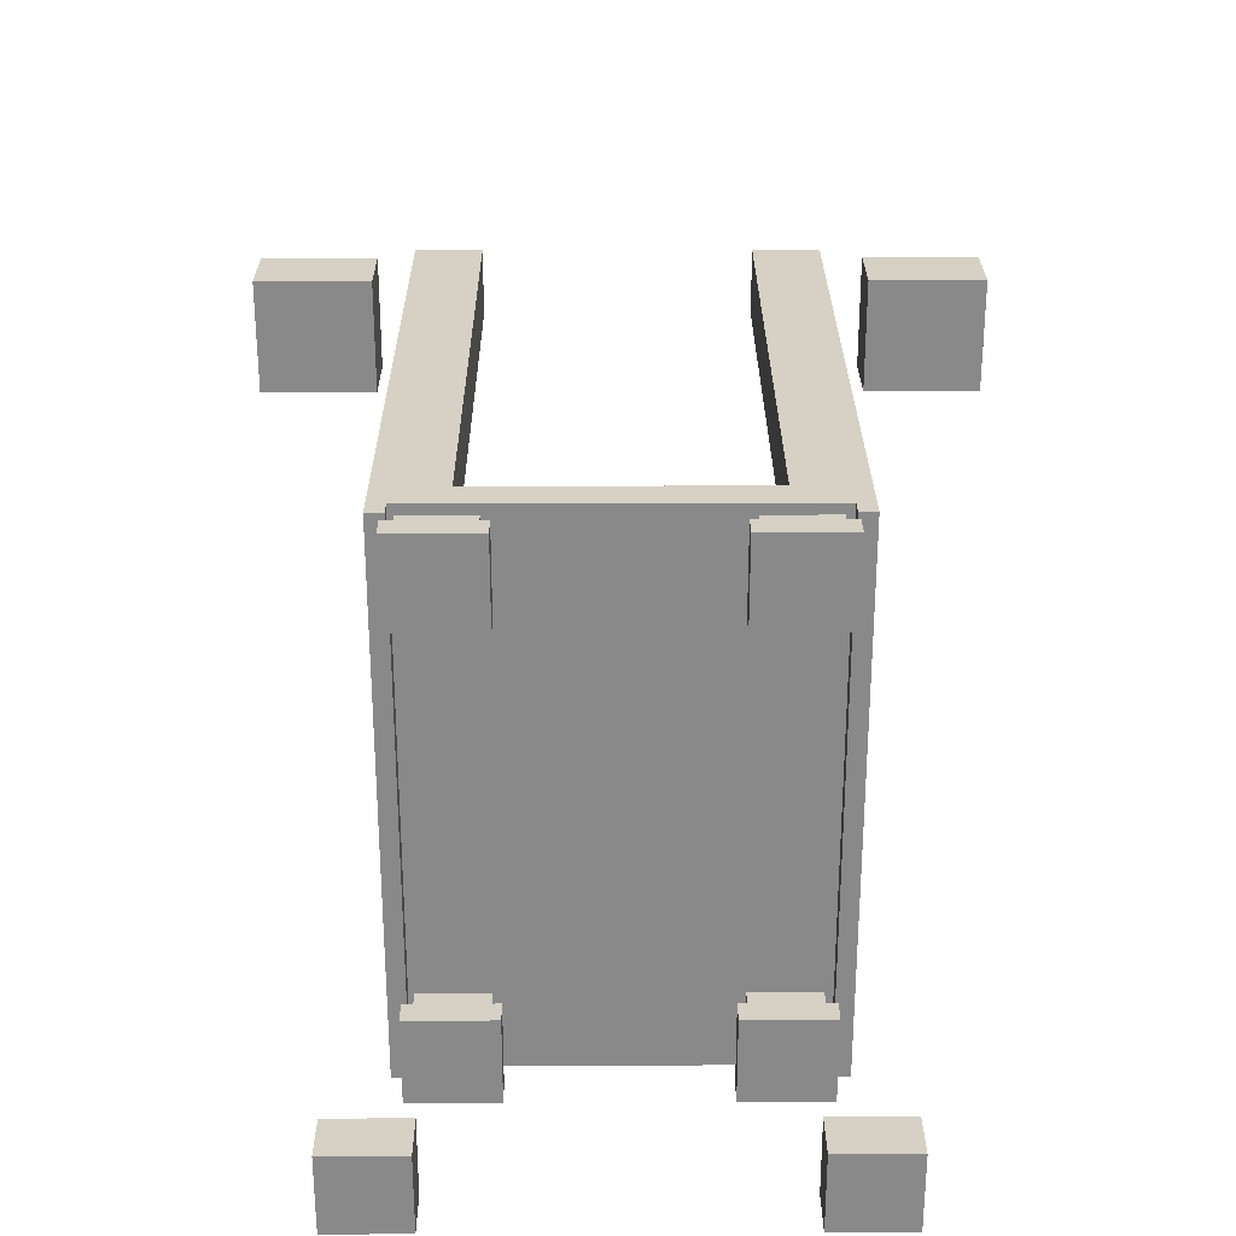
<metadata>
{"format":"obj","ext":"obj","renderer":"f3d","projection":"perspective","resolution":1024,"background":"white","views":[{"elev":27.0,"azim":-0.3,"up":"+Y"}]}
</metadata>
<code>
g fort_defaultfort_bridge_mesh
v 5.536 8.063 2e-06
v -5.464 8.063 2e-06
v -5.964 8.063 -1
v 6.036 8.063 -1
v 5.536 8.063 0.5
v 6.036 8.063 0.5
v -5.964 8.063 0.5
v -5.464 8.063 0.5
v 5.536 -8.134 2e-06
v 6.036 -8.134 -1
v -5.964 -8.134 -1
v -5.464 -8.134 3e-06
v 6.036 -8.134 0.5
v 5.536 -8.134 0.5
v -5.464 -8.134 0.5
v -5.964 -8.134 0.5
v 6.036 8.063 2e-06
v 6.036 -8.134 2e-06
v 6.036 -8.134 0.5
v 6.036 8.063 0.5
v -5.464 -8.134 3e-06
v -5.464 -8.134 0.5
v -5.464 8.063 0.5
v -5.464 8.063 2e-06
v 5.536 8.063 0.5
v 5.536 -8.134 0.5
v 5.536 -8.134 2e-06
v 5.536 8.063 2e-06
v 5.536 -8.134 0.5
v 5.536 8.063 0.5
v 6.036 8.063 0.5
v 6.036 -8.134 0.5
v -5.964 -8.134 0.5
v -5.964 -8.134 2e-06
v -5.964 8.063 3e-06
v -5.964 8.063 0.5
v -5.964 8.063 3e-06
v -5.964 -8.134 2e-06
v -5.964 -8.134 -1
v -5.964 8.063 -1
v 6.036 -8.134 2e-06
v 6.036 8.063 2e-06
v 6.036 8.063 -1
v 6.036 -8.134 -1
v -5.964 8.063 0.5
v -5.464 8.063 0.5
v -5.464 -8.134 0.5
v -5.964 -8.134 0.5
v -5.464 -8.134 3e-06
v -5.464 8.063 2e-06
v 5.536 8.063 2e-06
v 5.536 -8.134 2e-06
v 6.036 -8.134 -1
v 6.036 8.063 -1
v -5.964 8.063 -1
v -5.964 -8.134 -1
v 5.579 -8.134 1.562
v 5.579 -5.553 1.562
v 5.579 -5.553 0.8355
v 5.579 -8.134 0.8355
v 2.999 -5.553 1.562
v 2.999 -8.134 1.562
v 2.999 -8.134 0.8355
v 2.999 -5.553 0.8355
v 5.579 -8.134 0.8355
v 2.999 -8.134 0.8355
v 2.999 -8.134 1.562
v 5.579 -8.134 1.562
v 5.579 -5.553 1.562
v 2.999 -5.553 1.562
v 2.999 -5.553 0.8355
v 5.579 -5.553 0.8355
v -2.999 -5.553 1.562
v -2.999 -5.553 0.8355
v -2.999 -8.134 0.8355
v -2.999 -8.134 1.562
v -5.579 -8.134 0.8355
v -5.579 -8.134 1.562
v -2.999 -8.134 1.562
v -2.999 -8.134 0.8355
v -5.579 -5.553 1.562
v -5.579 -5.553 0.8355
v -2.999 -5.553 0.8355
v -2.999 -5.553 1.562
v 5.579 -8.134 1.562
v 2.999 -8.134 1.562
v 2.999 -5.553 1.562
v 5.579 -5.553 1.562
v -5.579 -8.134 1.562
v -5.579 -8.134 0.8355
v -5.579 -5.553 0.8355
v -5.579 -5.553 1.562
v -5.579 -8.134 1.562
v -5.579 -5.553 1.562
v -2.999 -5.553 1.562
v -2.999 -8.134 1.562
v -5.579 -8.134 0.8355
v -2.999 -8.134 0.8355
v -2.999 -5.553 0.8355
v -5.579 -5.553 0.8355
v 2.999 -8.134 0.8355
v 5.579 -8.134 0.8355
v 5.579 -5.553 0.8355
v 2.999 -5.553 0.8355
v 5.302 -7.857 0.8301
v 5.302 -5.831 0.8301
v 5.302 -5.831 2e-06
v 5.302 -7.857 2e-06
v 3.276 -5.831 0.8301
v 3.276 -7.857 0.8301
v 3.276 -7.857 2e-06
v 3.276 -5.831 2e-06
v 5.302 -7.857 2e-06
v 3.276 -7.857 2e-06
v 3.276 -7.857 0.8301
v 5.302 -7.857 0.8301
v 5.302 -5.831 0.8301
v 3.276 -5.831 0.8301
v 3.276 -5.831 2e-06
v 5.302 -5.831 2e-06
v -3.276 -5.831 0.8301
v -3.276 -5.831 3e-06
v -3.276 -7.857 3e-06
v -3.276 -7.857 0.8301
v -5.302 -7.857 2e-06
v -5.302 -7.857 0.8301
v -3.276 -7.857 0.8301
v -3.276 -7.857 3e-06
v -5.302 -5.831 0.8301
v -5.302 -5.831 2e-06
v -3.276 -5.831 3e-06
v -3.276 -5.831 0.8301
v 5.302 -7.857 0.8301
v 3.276 -7.857 0.8301
v 3.276 -5.831 0.8301
v 5.302 -5.831 0.8301
v -5.302 -7.857 0.8301
v -5.302 -7.857 2e-06
v -5.302 -5.831 2e-06
v -5.302 -5.831 0.8301
v -5.302 -7.857 0.8301
v -5.302 -5.831 0.8301
v -3.276 -5.831 0.8301
v -3.276 -7.857 0.8301
v -5.302 -7.857 2e-06
v -3.276 -7.857 3e-06
v -3.276 -5.831 3e-06
v -5.302 -5.831 2e-06
v 3.276 -7.857 2e-06
v 5.302 -7.857 2e-06
v 5.302 -5.831 2e-06
v 3.276 -5.831 2e-06
v -5.964 -6.125 -9.351
v -5.964 -8.125 -9.351
v -3.964 -8.125 -9.351
v -3.964 -6.125 -9.351
v -3.964 -8.125 -1
v -3.964 -6.125 -1
v -3.964 -6.125 -9.351
v -3.964 -8.125 -9.351
v -5.964 -6.125 -9.351
v -5.964 -6.125 -1
v -5.964 -8.125 -1
v -5.964 -8.125 -9.351
v -3.964 -8.125 -9.351
v -5.964 -8.125 -9.351
v -5.964 -8.125 -1
v -3.964 -8.125 -1
v -5.464 -5.125 -3.35
v -4.464 -5.125 -3.35
v -4.464 -5.125 -2.175
v -5.464 -5.125 -2.175
v -5.464 -4.125 -2.175
v -5.464 -5.125 -2.175
v -4.464 -5.125 -2.175
v -4.464 -4.125 -2.175
v -5.464 -4.125 -2.175
v -4.464 -4.125 -2.175
v -4.464 -4.125 -1
v -5.464 -4.125 -1
v -5.464 -5.125 -2.175
v -5.464 -4.125 -2.175
v -5.464 -4.125 -1
v -5.464 -6.125 -1
v -5.464 -6.125 -3.35
v -5.464 -5.125 -3.35
v 4.036 -6.125 -9.351
v 4.036 -8.125 -9.351
v 6.036 -8.125 -9.351
v 6.036 -6.125 -9.351
v 6.036 -8.125 -1
v 6.036 -6.125 -1
v 6.036 -6.125 -9.351
v 6.036 -8.125 -9.351
v 4.036 -6.125 -9.351
v 4.036 -6.125 -1
v 4.036 -8.125 -1
v 4.036 -8.125 -9.351
v 6.036 -8.125 -9.351
v 4.036 -8.125 -9.351
v 4.036 -8.125 -1
v 6.036 -8.125 -1
v 4.536 -5.125 -3.35
v 5.536 -5.125 -3.35
v 5.536 -5.125 -2.175
v 4.536 -5.125 -2.175
v 4.536 -4.125 -2.175
v 4.536 -5.125 -2.175
v 5.536 -5.125 -2.175
v 5.536 -4.125 -2.175
v 4.536 -4.125 -2.175
v 5.536 -4.125 -2.175
v 5.536 -4.125 -1
v 4.536 -4.125 -1
v 4.536 -5.125 -2.175
v 4.536 -4.125 -2.175
v 4.536 -4.125 -1
v 4.536 -6.125 -1
v 4.536 -6.125 -3.35
v 4.536 -5.125 -3.35
v 6.036 6.063 -9.351
v 6.036 8.063 -9.351
v 4.036 8.063 -9.351
v 4.036 6.063 -9.351
v 6.036 8.063 -1
v 6.036 8.063 -9.351
v 6.036 6.063 -9.351
v 6.036 6.063 -1
v 6.036 8.063 -9.351
v 6.036 8.063 -1
v 4.036 8.063 -1
v 4.036 8.063 -9.351
v 4.536 5.063 -3.35
v 4.536 5.063 -2.175
v 5.536 5.063 -2.175
v 5.536 5.063 -3.35
v 4.536 4.063 -2.175
v 5.536 4.063 -2.175
v 5.536 5.063 -2.175
v 4.536 5.063 -2.175
v 4.536 5.063 -3.35
v 5.536 5.063 -3.35
v 5.536 6.063 -3.35
v 4.536 6.063 -3.35
v 4.536 4.063 -2.175
v 4.536 4.063 -1
v 5.536 4.063 -1
v 5.536 4.063 -2.175
v 4.536 5.063 -2.175
v 4.536 6.063 -1
v 4.536 4.063 -1
v 4.536 4.063 -2.175
v 4.536 6.063 -3.35
v 4.536 5.063 -3.35
v -5.964 6.063 -9.351
v -3.964 6.063 -9.351
v -3.964 8.062 -9.351
v -5.964 8.063 -9.351
v -3.964 8.063 -1
v -3.964 8.062 -9.351
v -3.964 6.063 -9.351
v -3.964 6.063 -1
v -5.964 6.063 -1
v -5.964 6.063 -9.351
v -5.964 8.063 -9.351
v -5.964 8.063 -1
v -3.964 8.062 -9.351
v -3.964 8.063 -1
v -5.964 8.063 -1
v -5.964 8.063 -9.351
v -5.464 5.063 -3.35
v -5.464 5.063 -2.175
v -4.464 5.063 -2.175
v -4.464 5.063 -3.35
v -5.464 4.063 -2.175
v -4.464 4.063 -2.175
v -4.464 5.063 -2.175
v -5.464 5.063 -2.175
v -5.464 5.063 -3.35
v -4.464 5.063 -3.35
v -4.464 6.063 -3.35
v -5.464 6.063 -3.35
v -5.464 4.063 -2.175
v -5.464 4.063 -1
v -4.464 4.063 -1
v -4.464 4.063 -2.175
v -5.464 5.063 -2.175
v -5.464 6.063 -1
v -5.464 4.063 -1
v -5.464 6.063 -3.35
v -5.464 4.063 -2.175
v -5.464 5.063 -3.35
v 4.036 6.063 -1
v 4.036 6.063 -9.351
v 4.036 8.063 -9.351
v 4.036 8.063 -1
v 5.536 6.063 -1
v 5.536 6.063 -3.35
v 5.536 5.063 -2.175
v 5.536 4.063 -1
v 5.536 4.063 -2.175
v 5.536 5.063 -3.35
v -4.464 6.063 -1
v -4.464 6.063 -3.35
v -4.464 5.063 -2.175
v -4.464 4.063 -1
v -4.464 4.063 -2.175
v -4.464 5.063 -3.35
v -4.464 -6.125 -3.35
v -4.464 -6.125 -1
v -4.464 -5.125 -2.175
v -4.464 -4.125 -1
v -4.464 -5.125 -3.35
v -4.464 -4.125 -2.175
v -5.464 -5.125 -3.35
v -5.464 -6.125 -3.35
v -4.464 -6.125 -3.35
v -4.464 -5.125 -3.35
v 5.536 -6.125 -3.35
v 5.536 -6.125 -1
v 5.536 -5.125 -2.175
v 5.536 -4.125 -1
v 5.536 -5.125 -3.35
v 5.536 -4.125 -2.175
v 4.536 -5.125 -3.35
v 4.536 -6.125 -3.35
v 5.536 -6.125 -3.35
v 5.536 -5.125 -3.35
v -3.964 -6.125 -9.351
v -3.964 -6.125 -1
v -5.964 -6.125 -1
v -5.964 -6.125 -9.351
v 6.036 -6.125 -9.351
v 6.036 -6.125 -1
v 4.036 -6.125 -1
v 4.036 -6.125 -9.351
v 6.036 6.063 -9.351
v 4.036 6.063 -9.351
v 4.036 6.063 -1
v 6.036 6.063 -1
v -3.964 6.063 -9.351
v -5.964 6.063 -9.351
v -5.964 6.063 -1
v -3.964 6.063 -1
v 5.414 -12.43 1.562
v 5.414 -12.43 2e-06
v 5.414 -9.835 2e-06
v 5.414 -9.835 1.562
v 8.014 -9.835 1.562
v 8.014 -9.835 2e-06
v 8.014 -12.43 2e-06
v 8.014 -12.43 1.562
v 5.414 -12.43 2e-06
v 5.414 -12.43 1.562
v 8.014 -12.43 1.562
v 8.014 -12.43 2e-06
v 5.414 -9.835 1.562
v 5.414 -9.835 2e-06
v 8.014 -9.835 2e-06
v 8.014 -9.835 1.562
v 5.414 -12.43 1.562
v 5.414 -9.835 1.562
v 8.014 -9.835 1.562
v 8.014 -12.43 1.562
v 5.414 -12.43 2e-06
v 8.014 -12.43 2e-06
v 8.014 -9.835 2e-06
v 5.414 -9.835 2e-06
v -8.007 -12.43 1.562
v -8.007 -12.43 2e-06
v -8.007 -9.835 2e-06
v -8.007 -9.835 1.562
v -5.408 -9.835 1.562
v -5.408 -9.835 2e-06
v -5.408 -12.43 2e-06
v -5.408 -12.43 1.562
v -8.007 -12.43 2e-06
v -8.007 -12.43 1.562
v -5.408 -12.43 1.562
v -5.408 -12.43 2e-06
v -8.007 -9.835 1.562
v -8.007 -9.835 2e-06
v -5.408 -9.835 2e-06
v -5.408 -9.835 1.562
v -8.007 -12.43 1.562
v -8.007 -9.835 1.562
v -5.408 -9.835 1.562
v -5.408 -12.43 1.562
v -8.007 -12.43 2e-06
v -5.408 -12.43 2e-06
v -5.408 -9.835 2e-06
v -8.007 -9.835 2e-06
v 5.579 5.454 1.562
v 5.579 8.035 1.562
v 5.579 8.035 0.8355
v 5.579 5.454 0.8355
v 2.999 8.035 1.562
v 2.999 5.454 1.562
v 2.999 5.454 0.8355
v 2.999 8.035 0.8355
v 5.579 5.454 0.8355
v 2.999 5.454 0.8355
v 2.999 5.454 1.562
v 5.579 5.454 1.562
v 5.579 8.035 1.562
v 2.999 8.035 1.562
v 2.999 8.035 0.8355
v 5.579 8.035 0.8355
v -2.999 8.035 1.562
v -2.999 8.035 0.8355
v -2.999 5.454 0.8355
v -2.999 5.454 1.562
v -5.579 5.454 0.8355
v -5.579 5.454 1.562
v -2.999 5.454 1.562
v -2.999 5.454 0.8355
v -5.579 8.035 1.562
v -5.579 8.035 0.8355
v -2.999 8.035 0.8355
v -2.999 8.035 1.562
v 5.579 5.454 1.562
v 2.999 5.454 1.562
v 2.999 8.035 1.562
v 5.579 8.035 1.562
v -5.579 5.454 1.562
v -5.579 5.454 0.8355
v -5.579 8.035 0.8355
v -5.579 8.035 1.562
v -5.579 5.454 1.562
v -5.579 8.035 1.562
v -2.999 8.035 1.562
v -2.999 5.454 1.562
v -5.579 5.454 0.8355
v -2.999 5.454 0.8355
v -2.999 8.035 0.8355
v -5.579 8.035 0.8355
v 2.999 5.454 0.8355
v 5.579 5.454 0.8355
v 5.579 8.035 0.8355
v 2.999 8.035 0.8355
v 5.302 5.731 0.8301
v 5.302 7.757 0.8301
v 5.302 7.757 3e-06
v 5.302 5.731 3e-06
v 3.276 7.757 0.8301
v 3.276 5.731 0.8301
v 3.276 5.731 3e-06
v 3.276 7.757 3e-06
v 5.302 5.731 3e-06
v 3.276 5.731 3e-06
v 3.276 5.731 0.8301
v 5.302 5.731 0.8301
v 5.302 7.757 0.8301
v 3.276 7.757 0.8301
v 3.276 7.757 3e-06
v 5.302 7.757 3e-06
v -3.276 7.757 0.8301
v -3.276 7.757 3e-06
v -3.276 5.731 3e-06
v -3.276 5.731 0.8301
v -5.302 5.731 3e-06
v -5.302 5.731 0.8301
v -3.276 5.731 0.8301
v -3.276 5.731 3e-06
v -5.302 7.757 0.8301
v -5.302 7.757 3e-06
v -3.276 7.757 3e-06
v -3.276 7.757 0.8301
v 5.302 5.731 0.8301
v 3.276 5.731 0.8301
v 3.276 7.757 0.8301
v 5.302 7.757 0.8301
v -5.302 5.731 0.8301
v -5.302 5.731 3e-06
v -5.302 7.757 3e-06
v -5.302 7.757 0.8301
v -5.302 5.731 0.8301
v -5.302 7.757 0.8301
v -3.276 7.757 0.8301
v -3.276 5.731 0.8301
v -5.302 5.731 3e-06
v -3.276 5.731 3e-06
v -3.276 7.757 3e-06
v -5.302 7.757 3e-06
v 3.276 5.731 3e-06
v 5.302 5.731 3e-06
v 5.302 7.757 3e-06
v 3.276 7.757 3e-06
v 5.414 11.49 1.562
v 5.414 11.49 3e-06
v 5.414 14.09 3e-06
v 5.414 14.09 1.562
v 8.014 14.09 1.562
v 8.014 14.09 3e-06
v 8.014 11.49 3e-06
v 8.014 11.49 1.562
v 5.414 11.49 3e-06
v 5.414 11.49 1.562
v 8.014 11.49 1.562
v 8.014 11.49 3e-06
v 5.414 14.09 1.562
v 5.414 14.09 3e-06
v 8.014 14.09 3e-06
v 8.014 14.09 1.562
v 5.414 11.49 1.562
v 5.414 14.09 1.562
v 8.014 14.09 1.562
v 8.014 11.49 1.562
v 5.414 11.49 3e-06
v 8.014 11.49 3e-06
v 8.014 14.09 3e-06
v 5.414 14.09 3e-06
v -8.007 11.49 1.562
v -8.007 11.49 3e-06
v -8.007 14.09 3e-06
v -8.007 14.09 1.562
v -5.408 14.09 1.562
v -5.408 14.09 2e-06
v -5.408 11.49 2e-06
v -5.408 11.49 1.562
v -8.007 11.49 3e-06
v -8.007 11.49 1.562
v -5.408 11.49 1.562
v -5.408 11.49 2e-06
v -8.007 14.09 1.562
v -8.007 14.09 3e-06
v -5.408 14.09 2e-06
v -5.408 14.09 1.562
v -8.007 11.49 1.562
v -8.007 14.09 1.562
v -5.408 14.09 1.562
v -5.408 11.49 1.562
v -8.007 11.49 3e-06
v -5.408 11.49 2e-06
v -5.408 14.09 2e-06
v -8.007 14.09 3e-06
v -5.964 -6.125 -18.14
v -5.964 -8.125 -18.14
v -3.964 -8.125 -18.14
v -3.964 -6.125 -18.14
v -3.964 -8.125 -9.351
v -3.964 -6.125 -9.351
v -3.964 -6.125 -18.14
v -3.964 -8.125 -18.14
v -5.964 -6.125 -18.14
v -5.964 -6.125 -9.351
v -5.964 -8.125 -9.351
v -5.964 -8.125 -18.14
v -3.964 -8.125 -18.14
v -5.964 -8.125 -18.14
v -5.964 -8.125 -9.351
v -3.964 -8.125 -9.351
v 4.036 -6.125 -18.14
v 4.036 -8.125 -18.14
v 6.036 -8.125 -18.14
v 6.036 -6.125 -18.14
v 6.036 -8.125 -9.351
v 6.036 -6.125 -9.351
v 6.036 -6.125 -18.14
v 6.036 -8.125 -18.14
v 4.036 -6.125 -18.14
v 4.036 -6.125 -9.351
v 4.036 -8.125 -9.351
v 4.036 -8.125 -18.14
v 6.036 -8.125 -18.14
v 4.036 -8.125 -18.14
v 4.036 -8.125 -9.351
v 6.036 -8.125 -9.351
v 6.036 6.063 -18.14
v 6.036 8.062 -18.14
v 4.036 8.063 -18.14
v 4.036 6.063 -18.14
v 6.036 8.063 -9.351
v 6.036 8.062 -18.14
v 6.036 6.063 -18.14
v 6.036 6.063 -9.351
v 6.036 8.062 -18.14
v 6.036 8.063 -9.351
v 4.036 8.063 -9.351
v 4.036 8.063 -18.14
v -5.964 6.063 -18.14
v -3.964 6.063 -18.14
v -3.964 8.063 -18.14
v -5.964 8.063 -18.14
v -3.964 8.063 -9.351
v -3.964 8.063 -18.14
v -3.964 6.063 -18.14
v -3.964 6.063 -9.351
v -5.964 6.063 -9.351
v -5.964 6.063 -18.14
v -5.964 8.063 -18.14
v -5.964 8.063 -9.351
v -3.964 8.063 -18.14
v -3.964 8.063 -9.351
v -5.964 8.063 -9.351
v -5.964 8.063 -18.14
v 4.036 6.063 -9.351
v 4.036 6.063 -18.14
v 4.036 8.063 -18.14
v 4.036 8.063 -9.351
v -3.964 -6.125 -18.14
v -3.964 -6.125 -9.351
v -5.964 -6.125 -9.351
v -5.964 -6.125 -18.14
v 6.036 -6.125 -18.14
v 6.036 -6.125 -9.351
v 4.036 -6.125 -9.351
v 4.036 -6.125 -18.14
v 6.036 6.063 -18.14
v 4.036 6.063 -18.14
v 4.036 6.063 -9.351
v 6.036 6.063 -9.351
v -3.964 6.063 -18.14
v -5.964 6.063 -18.14
v -5.964 6.063 -9.351
v -3.964 6.063 -9.351
g fort_defaultfort_bridge_mesh_0
f -614 -615 -616
f -613 -614 -616
f -613 -616 -612
f -611 -613 -612
f -615 -614 -610
f -609 -615 -610
f -606 -607 -608
f -605 -606 -608
f -608 -607 -604
f -603 -608 -604
f -606 -605 -602
f -601 -606 -602
f -598 -599 -600
f -597 -598 -600
f -594 -595 -596
f -593 -594 -596
f -590 -591 -592
f -589 -590 -592
f -586 -587 -588
f -585 -586 -588
f -582 -583 -584
f -581 -582 -584
f -578 -579 -580
f -577 -578 -580
f -574 -575 -576
f -573 -574 -576
f -570 -571 -572
f -569 -570 -572
f -566 -567 -568
f -565 -566 -568
f -562 -563 -564
f -561 -562 -564
f -558 -559 -560
f -557 -558 -560
f -554 -555 -556
f -553 -554 -556
f -550 -551 -552
f -549 -550 -552
f -546 -547 -548
f -545 -546 -548
f -542 -543 -544
f -541 -542 -544
f -538 -539 -540
f -537 -538 -540
f -534 -535 -536
f -533 -534 -536
f -530 -531 -532
f -529 -530 -532
f -526 -527 -528
f -525 -526 -528
f -522 -523 -524
f -521 -522 -524
f -518 -519 -520
f -517 -518 -520
f -514 -515 -516
f -513 -514 -516
f -510 -511 -512
f -509 -510 -512
f -506 -507 -508
f -505 -506 -508
f -502 -503 -504
f -501 -502 -504
f -498 -499 -500
f -497 -498 -500
f -494 -495 -496
f -493 -494 -496
f -490 -491 -492
f -489 -490 -492
f -486 -487 -488
f -485 -486 -488
f -482 -483 -484
f -481 -482 -484
f -478 -479 -480
f -477 -478 -480
f -474 -475 -476
f -473 -474 -476
f -470 -471 -472
f -469 -470 -472
f -466 -467 -468
f -465 -466 -468
f -462 -463 -464
f -461 -462 -464
f -458 -459 -460
f -457 -458 -460
f -454 -455 -456
f -453 -454 -456
f -450 -451 -452
f -449 -450 -452
f -446 -447 -448
f -445 -446 -448
f -442 -443 -444
f -441 -442 -444
f -438 -439 -440
f -437 -438 -440
f -434 -435 -436
f -433 -434 -436
f -436 -432 -433
f -431 -432 -436
f -428 -429 -430
f -427 -428 -430
f -424 -425 -426
f -423 -424 -426
f -420 -421 -422
f -419 -420 -422
f -416 -417 -418
f -415 -416 -418
f -412 -413 -414
f -411 -412 -414
f -408 -409 -410
f -407 -408 -410
f -404 -405 -406
f -403 -404 -406
f -400 -401 -402
f -399 -400 -402
f -402 -398 -399
f -397 -398 -402
f -394 -395 -396
f -393 -394 -396
f -390 -391 -392
f -389 -390 -392
f -386 -387 -388
f -385 -386 -388
f -382 -383 -384
f -381 -382 -384
f -378 -379 -380
f -377 -378 -380
f -374 -375 -376
f -373 -374 -376
f -370 -371 -372
f -369 -370 -372
f -366 -367 -368
f -365 -366 -368
f -367 -364 -368
f -363 -368 -364
f -360 -361 -362
f -359 -360 -362
f -356 -357 -358
f -355 -356 -358
f -352 -353 -354
f -351 -352 -354
f -348 -349 -350
f -347 -348 -350
f -344 -345 -346
f -343 -344 -346
f -340 -341 -342
f -339 -340 -342
f -336 -337 -338
f -335 -336 -338
f -332 -333 -334
f -331 -332 -334
f -328 -329 -330
f -330 -329 -327
f -326 -328 -330
f -325 -330 -327
f -322 -323 -324
f -321 -322 -324
f -318 -319 -320
f -318 -320 -317
f -316 -318 -317
f -315 -319 -318
f -312 -313 -314
f -312 -314 -311
f -310 -312 -311
f -309 -313 -312
f -306 -307 -308
f -305 -307 -306
f -304 -306 -308
f -303 -305 -306
f -300 -301 -302
f -299 -300 -302
f -296 -297 -298
f -295 -297 -296
f -294 -296 -298
f -293 -295 -296
f -290 -291 -292
f -289 -290 -292
f -286 -287 -288
f -285 -286 -288
f -282 -283 -284
f -281 -282 -284
f -278 -279 -280
f -277 -278 -280
f -274 -275 -276
f -273 -274 -276
f -270 -271 -272
f -269 -270 -272
f -266 -267 -268
f -265 -266 -268
f -262 -263 -264
f -261 -262 -264
f -258 -259 -260
f -257 -258 -260
f -254 -255 -256
f -253 -254 -256
f -250 -251 -252
f -249 -250 -252
f -246 -247 -248
f -245 -246 -248
f -242 -243 -244
f -241 -242 -244
f -238 -239 -240
f -237 -238 -240
f -234 -235 -236
f -233 -234 -236
f -230 -231 -232
f -229 -230 -232
f -226 -227 -228
f -225 -226 -228
f -222 -223 -224
f -221 -222 -224
f -218 -219 -220
f -217 -218 -220
f -214 -215 -216
f -213 -214 -216
f -210 -211 -212
f -209 -210 -212
f -206 -207 -208
f -205 -206 -208
f -202 -203 -204
f -201 -202 -204
f -198 -199 -200
f -197 -198 -200
f -194 -195 -196
f -193 -194 -196
f -190 -191 -192
f -189 -190 -192
f -186 -187 -188
f -185 -186 -188
f -182 -183 -184
f -181 -182 -184
f -178 -179 -180
f -177 -178 -180
f -174 -175 -176
f -173 -174 -176
f -170 -171 -172
f -169 -170 -172
f -166 -167 -168
f -165 -166 -168
f -162 -163 -164
f -161 -162 -164
f -158 -159 -160
f -157 -158 -160
f -154 -155 -156
f -153 -154 -156
f -150 -151 -152
f -149 -150 -152
f -146 -147 -148
f -145 -146 -148
f -142 -143 -144
f -141 -142 -144
f -138 -139 -140
f -137 -138 -140
f -134 -135 -136
f -133 -134 -136
f -130 -131 -132
f -129 -130 -132
f -126 -127 -128
f -125 -126 -128
f -122 -123 -124
f -121 -122 -124
f -118 -119 -120
f -117 -118 -120
f -114 -115 -116
f -113 -114 -116
f -110 -111 -112
f -109 -110 -112
f -106 -107 -108
f -105 -106 -108
f -102 -103 -104
f -101 -102 -104
f -98 -99 -100
f -97 -98 -100
f -94 -95 -96
f -93 -94 -96
f -90 -91 -92
f -89 -90 -92
f -86 -87 -88
f -85 -86 -88
f -82 -83 -84
f -81 -82 -84
f -78 -79 -80
f -77 -78 -80
f -74 -75 -76
f -73 -74 -76
f -70 -71 -72
f -69 -70 -72
f -66 -67 -68
f -65 -66 -68
f -62 -63 -64
f -61 -62 -64
f -58 -59 -60
f -57 -58 -60
f -54 -55 -56
f -53 -54 -56
f -50 -51 -52
f -49 -50 -52
f -46 -47 -48
f -45 -46 -48
f -42 -43 -44
f -41 -42 -44
f -38 -39 -40
f -37 -38 -40
f -34 -35 -36
f -33 -34 -36
f -30 -31 -32
f -29 -30 -32
f -26 -27 -28
f -25 -26 -28
f -22 -23 -24
f -21 -22 -24
f -18 -19 -20
f -17 -18 -20
f -14 -15 -16
f -13 -14 -16
f -10 -11 -12
f -9 -10 -12
f -6 -7 -8
f -5 -6 -8
f -2 -3 -4
f -1 -2 -4

</code>
